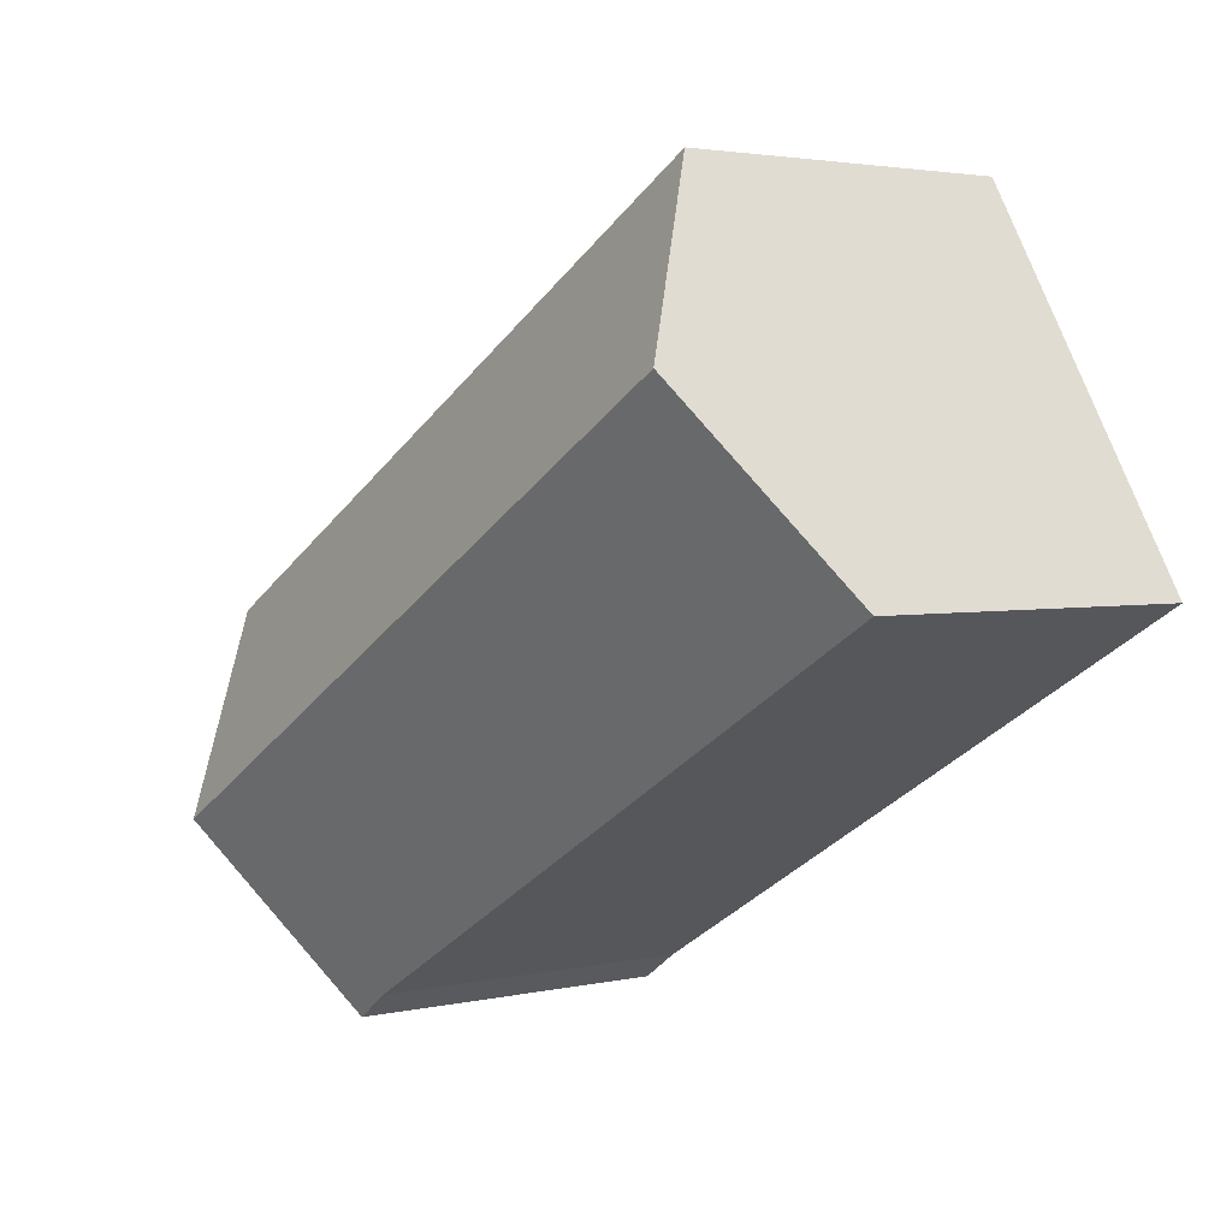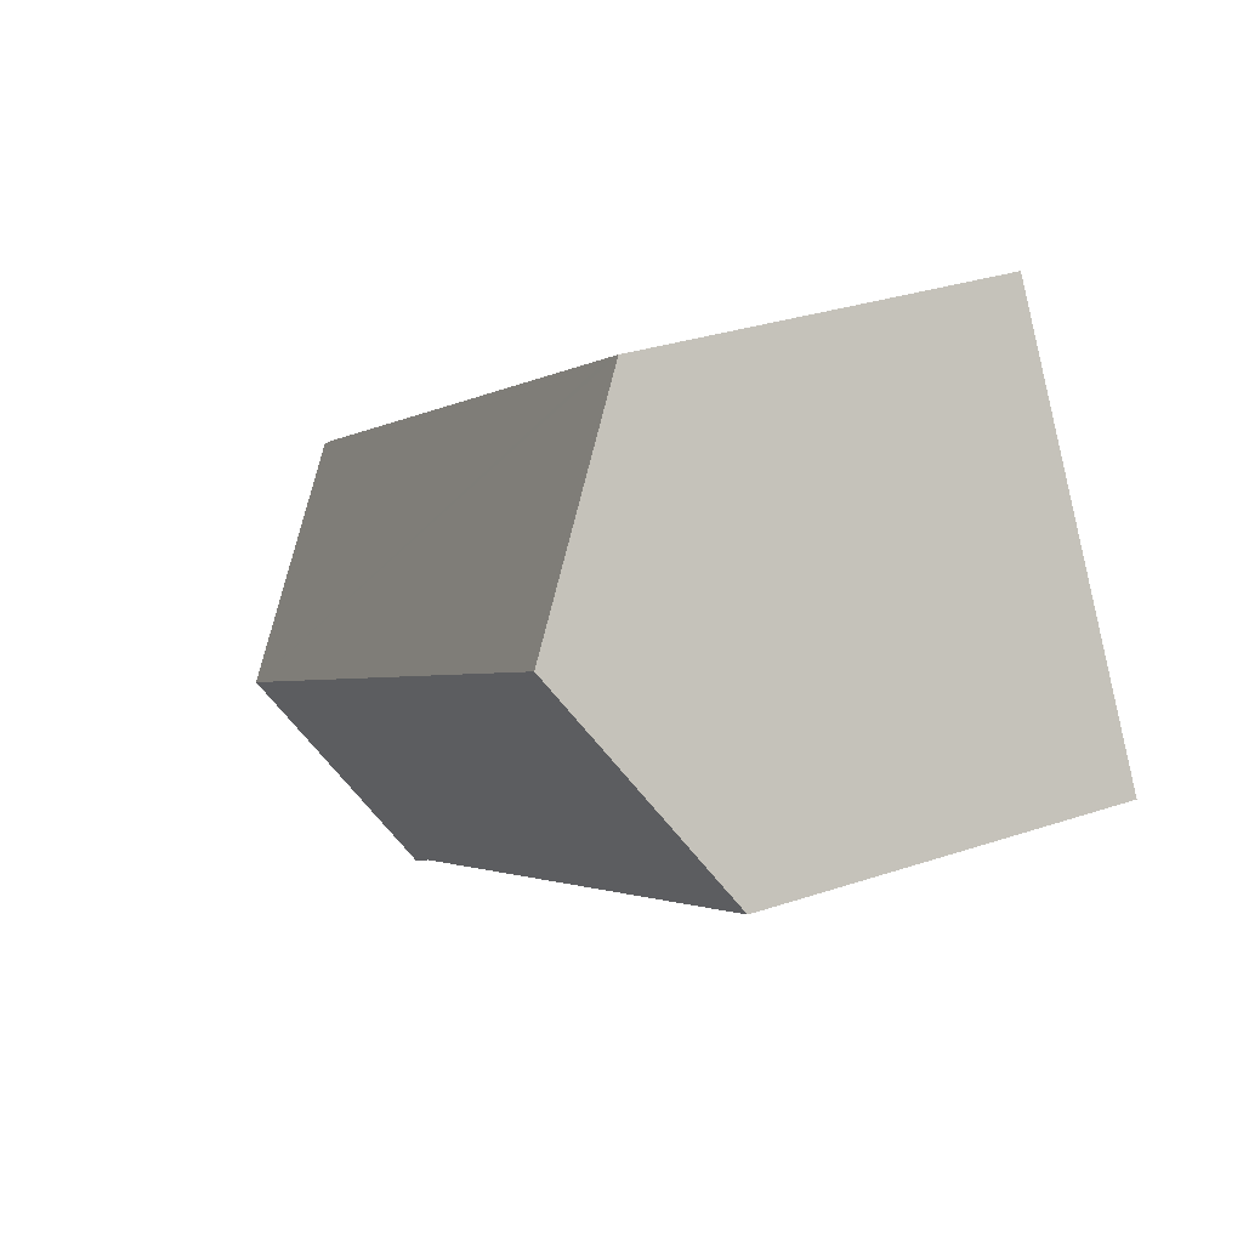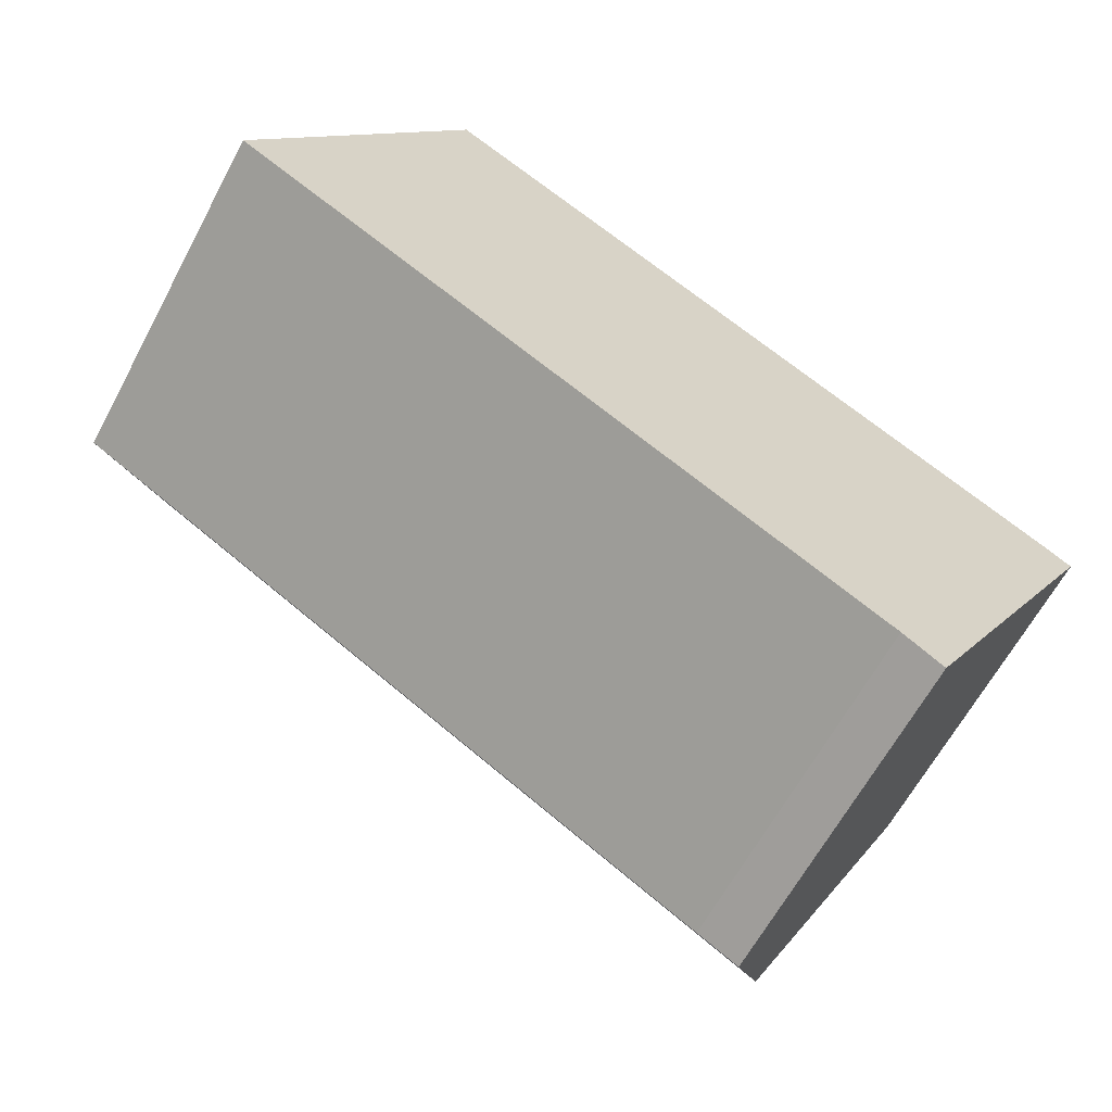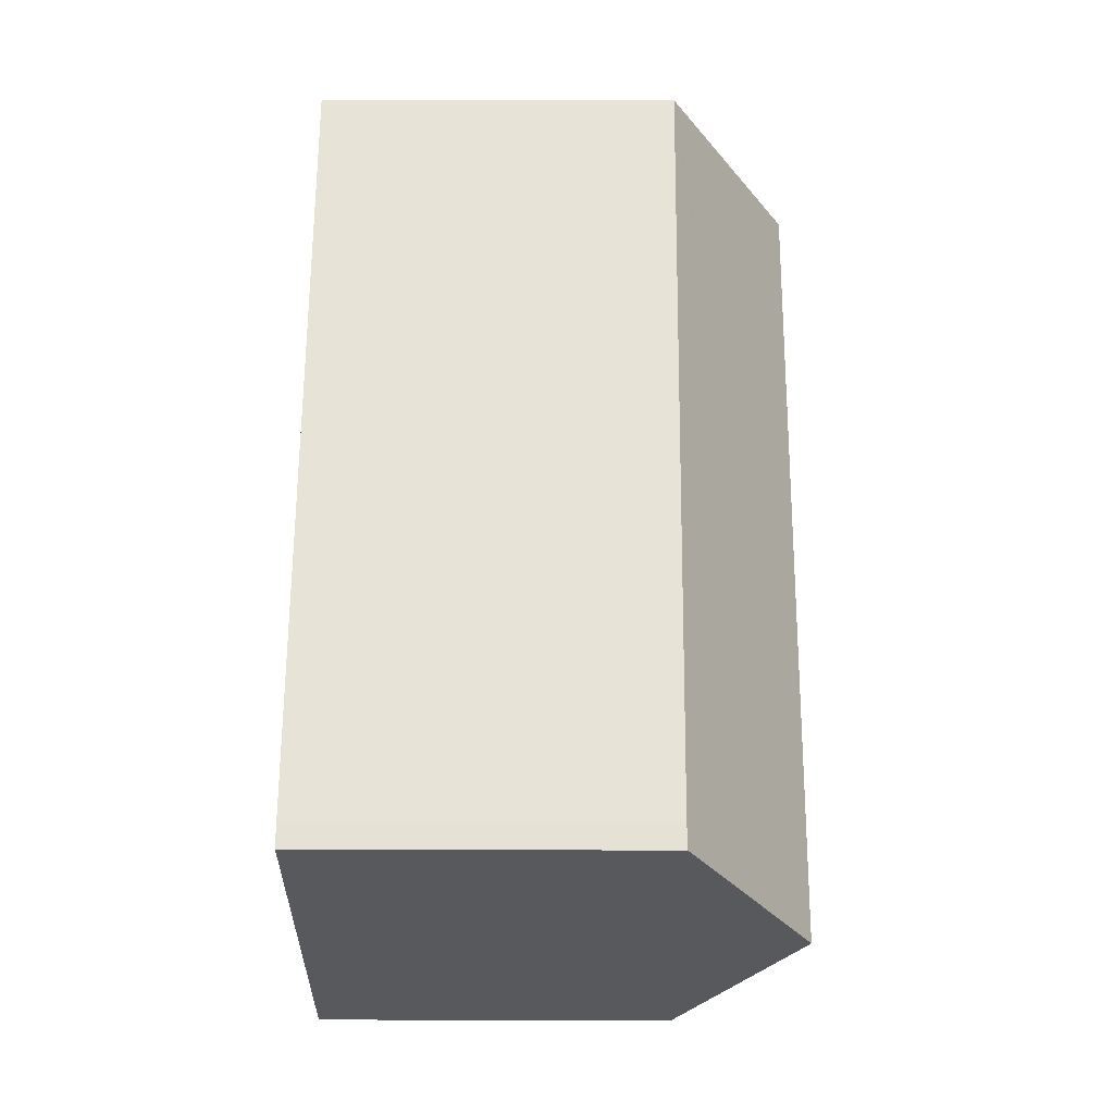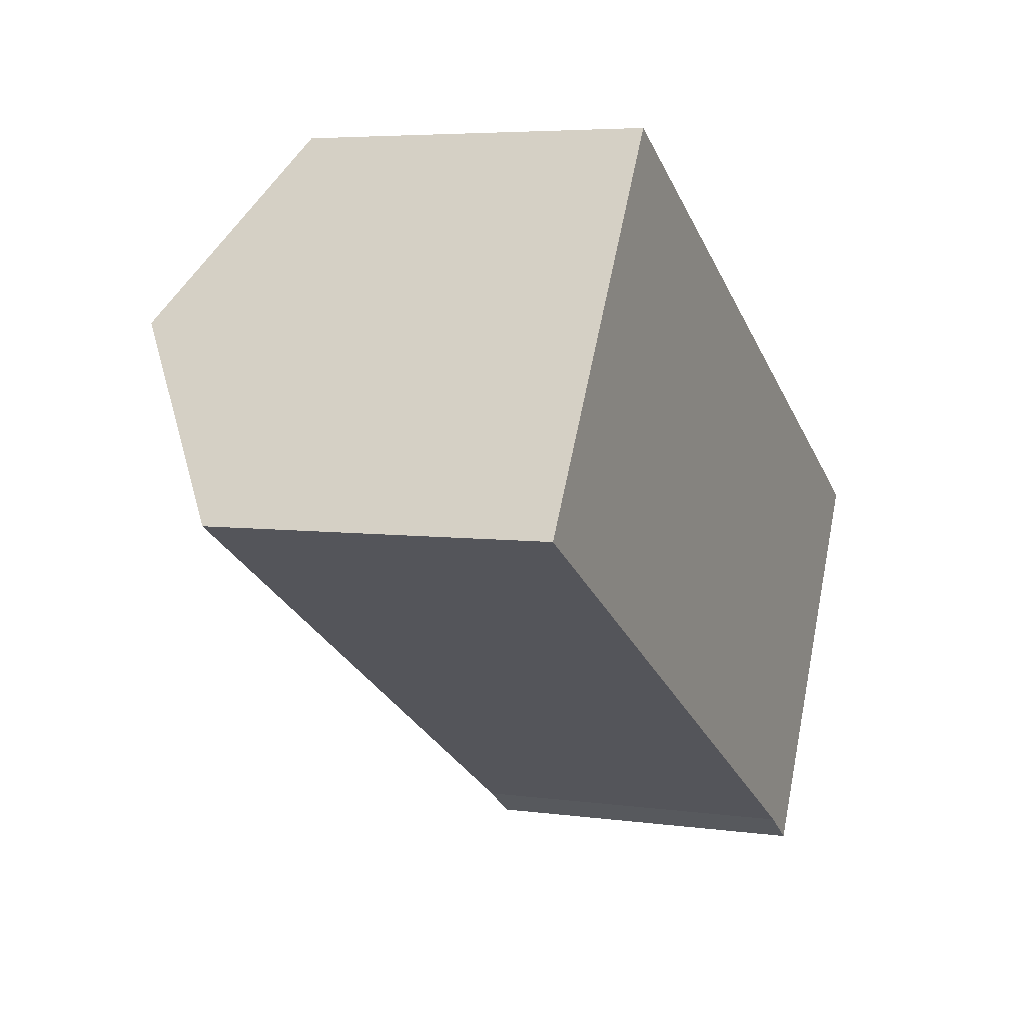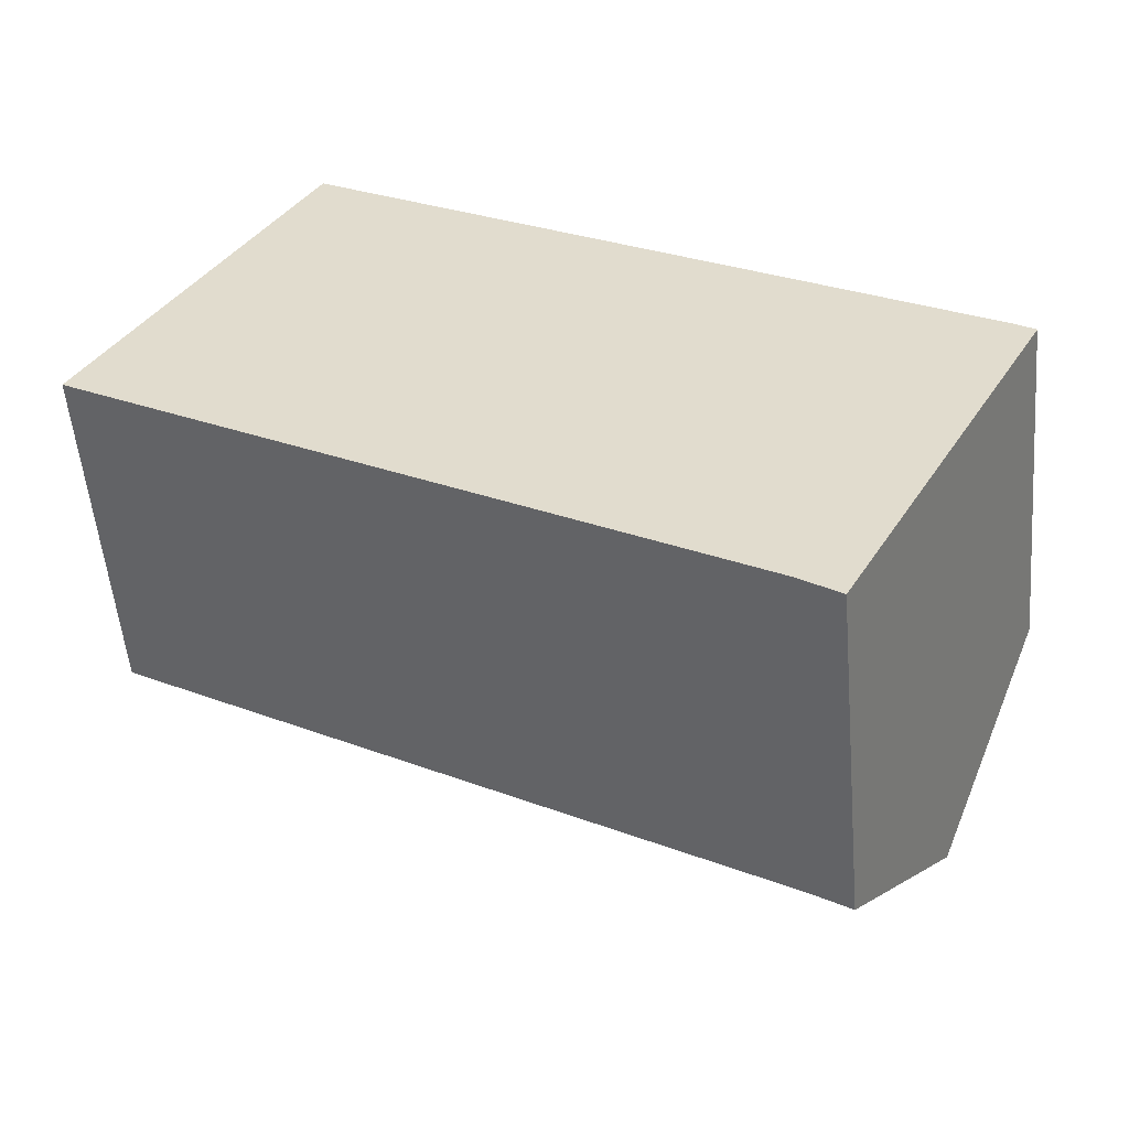
<metadata>
{"format":"obj","ext":"obj","renderer":"f3d","projection":"perspective","resolution":1024,"background":"white","views":[{"elev":2.9,"azim":-128.2,"up":"+Z"},{"elev":31.1,"azim":-115.6,"up":"+Z"},{"elev":-63.1,"azim":-28.1,"up":"+Z"},{"elev":31.6,"azim":90.3,"up":"+Z"},{"elev":5.3,"azim":-66.6,"up":"+Z"},{"elev":-53.7,"azim":5.0,"up":"+Z"}]}
</metadata>
<code>
v  11.2 5.945 -6.47
v  13.64 7.971 -3.748
v  11.88 5.91 -6.944
v  1.873 7.971 3.13
v  0 5.91 3.619e-16
v  3.721 5.936 6.219
v  3.991 5.935 6.064
v  15.06 5.884 -0.302
v  15.41 5.895 -0.529
v  3.721 -3.808e-16 6.219
v  1.873 -1.917e-16 3.13
v  0 0 0
v  15.06 1.849e-17 -0.302
v  3.991 -3.713e-16 6.064
v  15.41 3.239e-17 -0.529
v  11.88 4.252e-16 -6.944
v  13.64 2.295e-16 -3.748
v  11.2 3.962e-16 -6.47
g defaultobject
f 1 2 3
f 2 1 4
f 4 1 5
f 6 2 4
f 2 6 7
f 2 7 8
f 2 8 9
f 5 6 4
f 6 5 10
f 10 5 11
f 11 5 12
f 10 7 6
f 7 10 8
f 8 10 13
f 13 10 14
f 8 15 9
f 15 8 13
f 15 2 9
f 2 15 3
f 3 15 16
f 16 15 17
f 3 18 1
f 18 3 16
f 18 5 1
f 5 18 12
f 13 17 15
f 17 13 14
f 17 14 16
f 16 14 18
f 18 14 12
f 12 14 11
f 11 14 10

</code>
